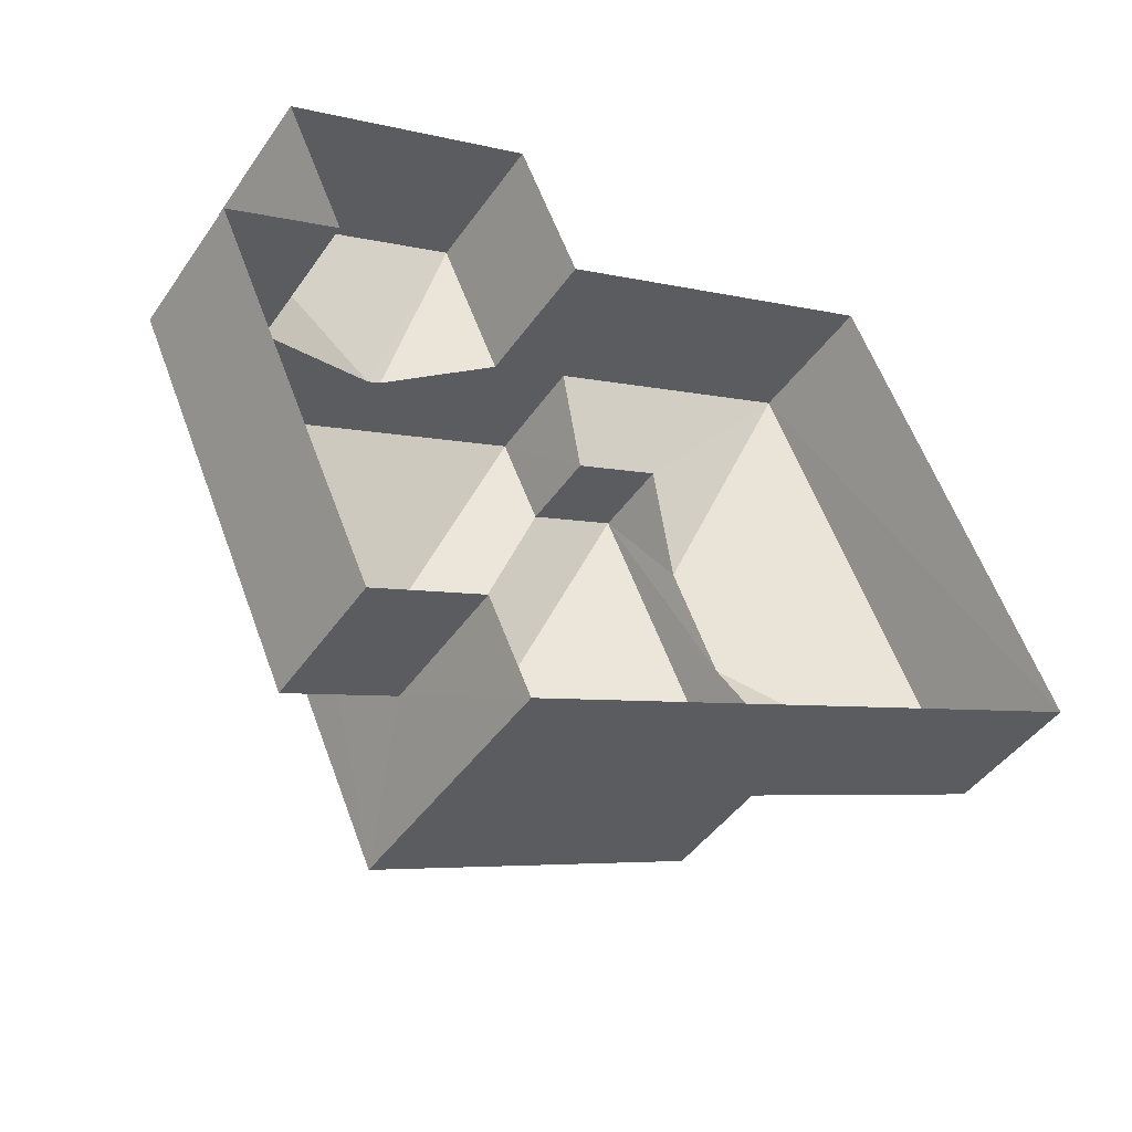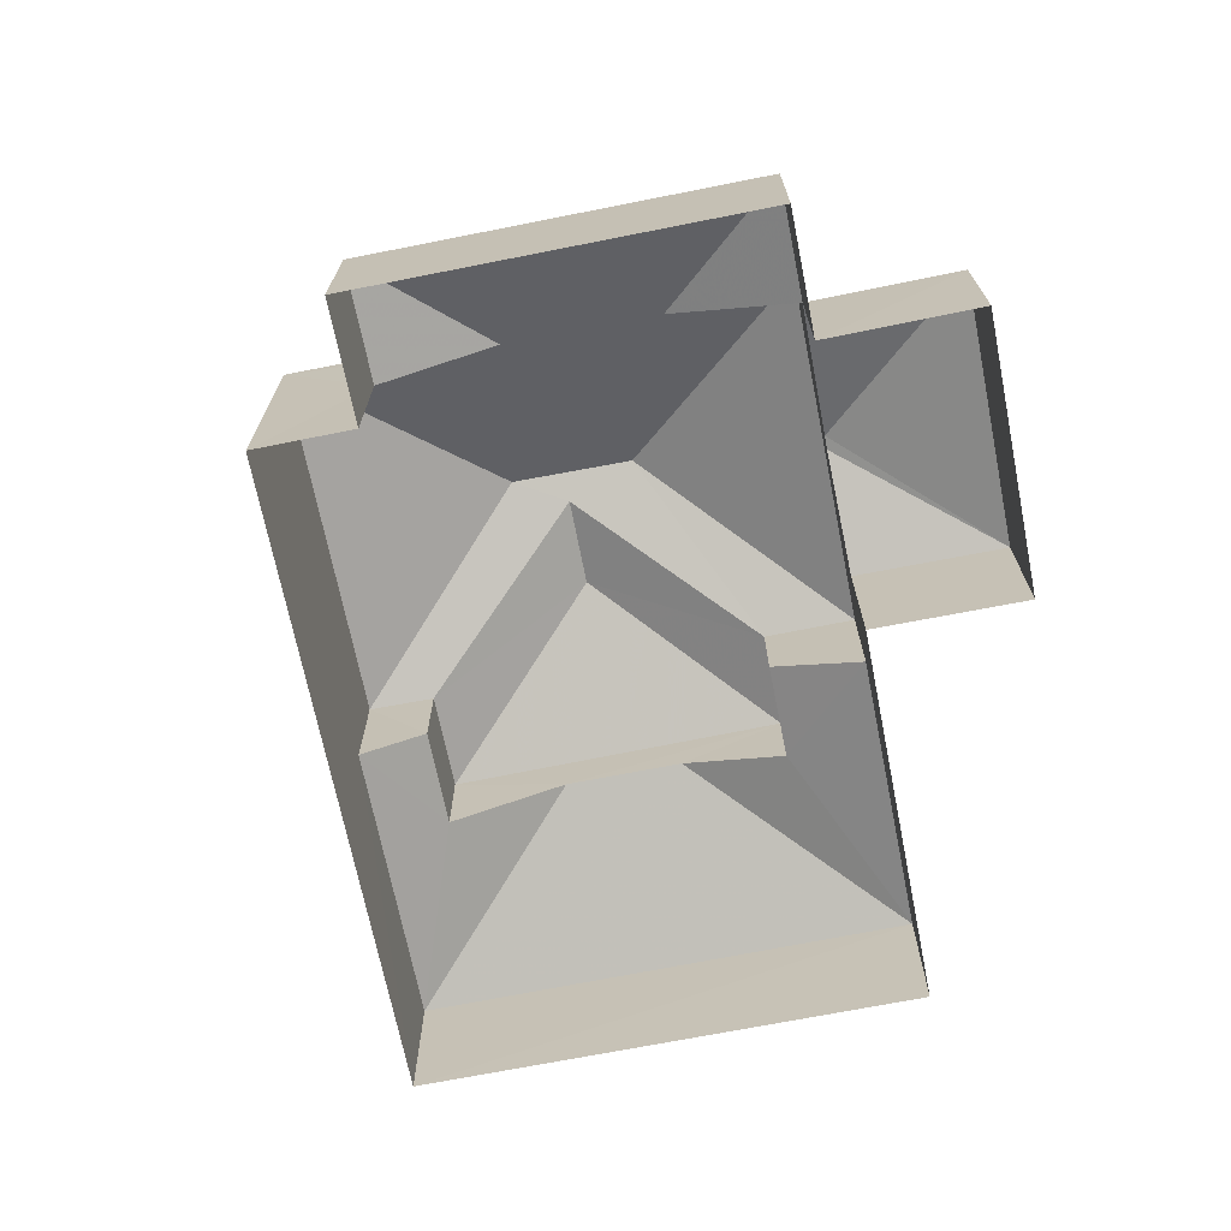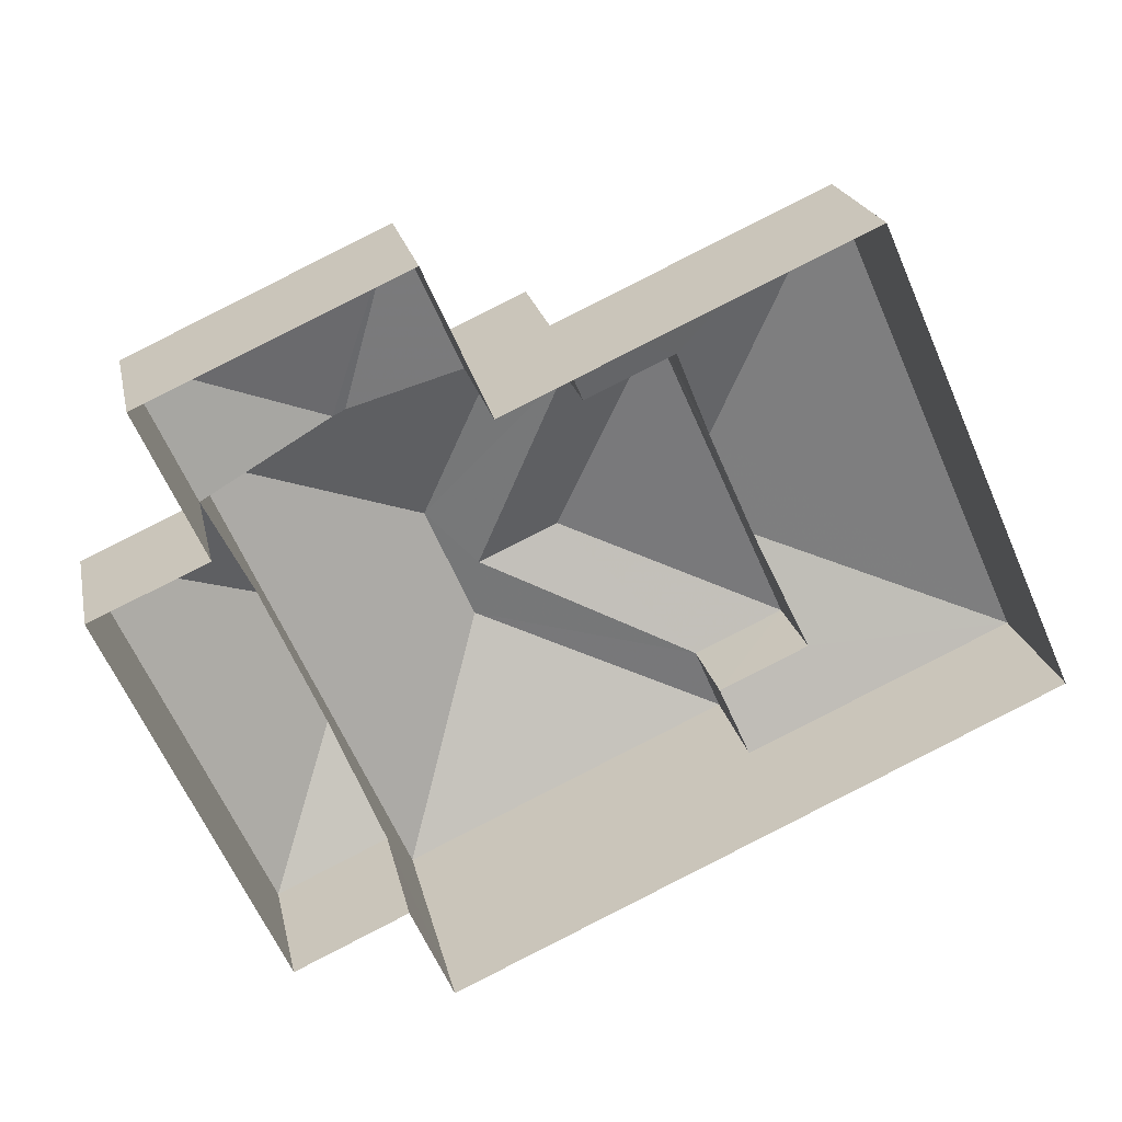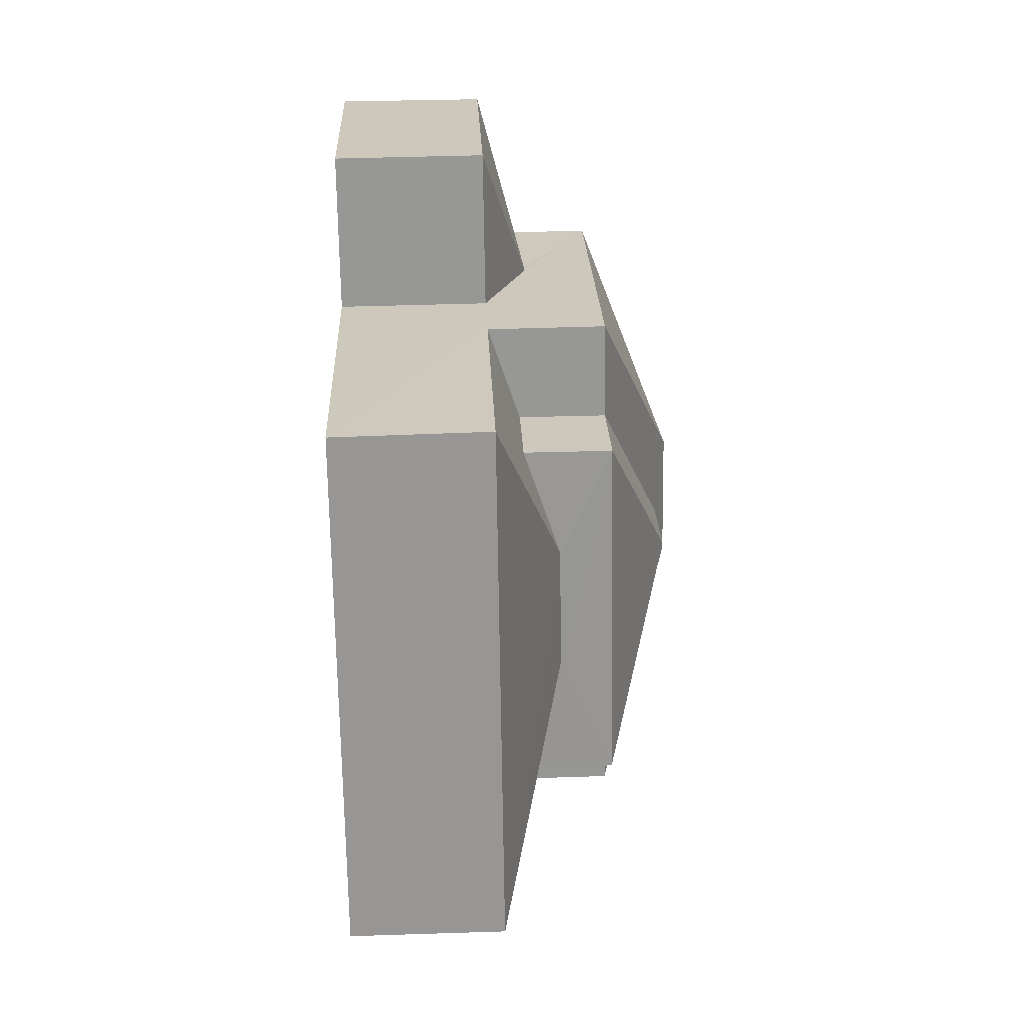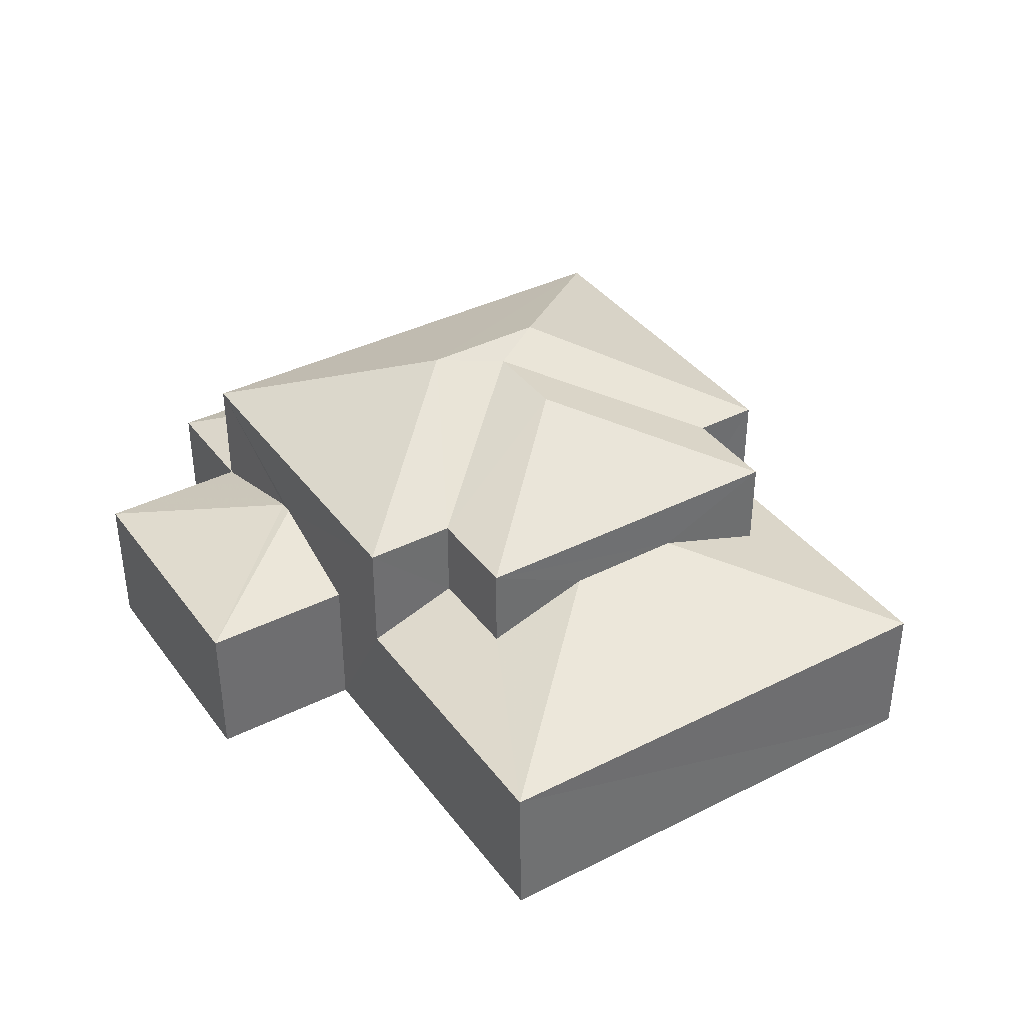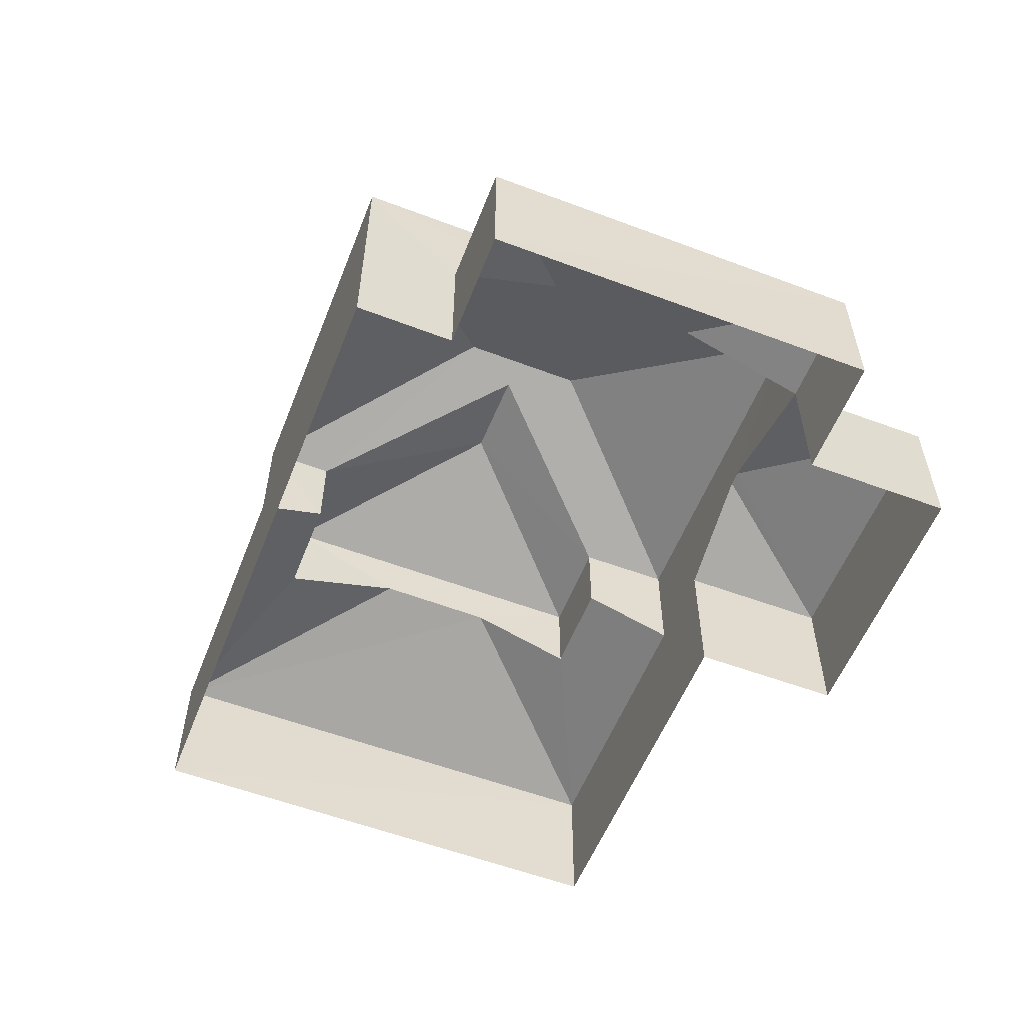
<metadata>
{"format":"obj","ext":"obj","renderer":"f3d","projection":"perspective","resolution":1024,"background":"white","views":[{"elev":-44.6,"azim":147.6,"up":"+Y"},{"elev":-69.6,"azim":77.3,"up":"+Z"},{"elev":22.3,"azim":167.8,"up":"+Y"},{"elev":46.4,"azim":-92.1,"up":"+Y"},{"elev":38.3,"azim":-146.5,"up":"+Z"},{"elev":-56.5,"azim":44.5,"up":"+Z"}]}
</metadata>
<code>
v -3.165e+05 4.017e+04 3.535
v -3.165e+05 4.016e+04 3.53
v -3.165e+05 4.016e+04 3.534
v -3.165e+05 4.015e+04 3.526
v -3.165e+05 4.015e+04 3.526
v -3.165e+05 4.017e+04 3.53
v -3.165e+05 4.017e+04 3.527
v -3.165e+05 4.015e+04 3.524
v -3.165e+05 4.016e+04 3.525
v -3.165e+05 4.016e+04 3.526
v -3.165e+05 4.015e+04 9.328
v -3.165e+05 4.016e+04 9.329
v -3.165e+05 4.016e+04 11.06
v -3.165e+05 4.016e+04 11.06
v -3.165e+05 4.016e+04 7.292
v -3.165e+05 4.016e+04 6.773
v -3.165e+05 4.016e+04 7.291
v -3.165e+05 4.016e+04 8.205
v -3.165e+05 4.016e+04 6.776
v -3.165e+05 4.015e+04 6.766
v -3.165e+05 4.016e+04 7.997
v -3.165e+05 4.015e+04 6.768
v -3.165e+05 4.016e+04 9.334
v -3.165e+05 4.016e+04 10.8
v -3.165e+05 4.016e+04 9.334
v -3.165e+05 4.016e+04 6.767
v -3.165e+05 4.016e+04 6.769
v -3.165e+05 4.016e+04 7.997
v -3.165e+05 4.016e+04 10.8
v -3.165e+05 4.016e+04 9.333
v -3.165e+05 4.016e+04 9.333
v -3.165e+05 4.017e+04 9.333
v -3.165e+05 4.016e+04 9.333
v -3.165e+05 4.016e+04 8.206
v -3.165e+05 4.017e+04 6.777
v -3.165e+05 4.016e+04 7.446
v -3.165e+05 4.017e+04 6.773
v -3.165e+05 4.016e+04 7.445
v -3.165e+05 4.016e+04 7.746
v -3.165e+05 4.017e+04 6.769
v -3.165e+05 4.016e+04 6.772
v -3.165e+05 4.016e+04 7.747
v -3.165e+05 4.017e+04 6.772
f 1 2 3
f 4 3 5
f 2 6 7
f 8 5 9
f 10 2 7
f 9 5 10
f 3 2 5
f 5 2 10
f 11 12 13
f 14 11 13
f 15 16 17
f 18 19 15
f 15 19 16
f 20 21 22
f 23 24 25
f 26 27 28
f 29 30 14
f 31 29 13
f 32 31 13
f 30 33 14
f 29 14 13
f 31 25 24
f 29 31 24
f 11 14 33
f 24 30 29
f 24 23 30
f 19 34 35
f 19 18 34
f 35 36 37
f 37 36 38
f 34 36 35
f 39 27 40
f 41 42 43
f 39 40 43
f 42 39 43
f 32 13 12
f 28 21 20
f 26 28 20
f 43 7 6
f 43 40 7
f 11 4 22
f 4 5 22
f 12 11 21
f 27 12 28
f 28 12 21
f 21 11 22
f 26 8 9
f 26 20 8
f 22 5 8
f 20 22 8
f 17 23 15
f 17 30 23
f 27 39 12
f 12 42 32
f 1 37 2
f 32 41 37
f 35 37 1
f 12 39 42
f 37 41 2
f 42 41 32
f 11 16 4
f 4 16 3
f 11 33 16
f 3 16 19
f 40 10 7
f 40 27 10
f 38 31 32
f 37 38 32
f 25 31 38
f 36 25 38
f 17 33 30
f 17 16 33
f 18 23 25
f 25 36 34
f 15 23 18
f 18 25 34
f 9 10 27
f 26 9 27
f 2 43 6
f 2 41 43
f 35 1 3
f 19 35 3

</code>
